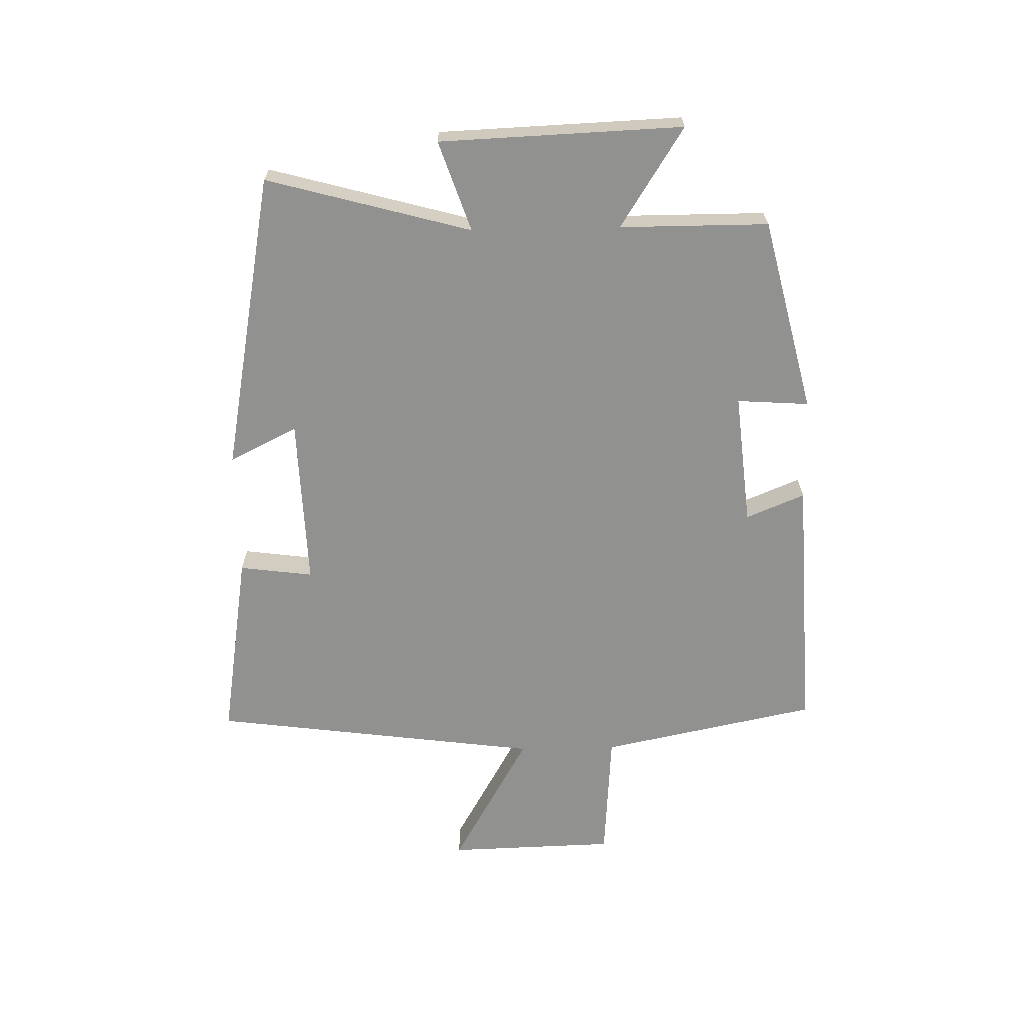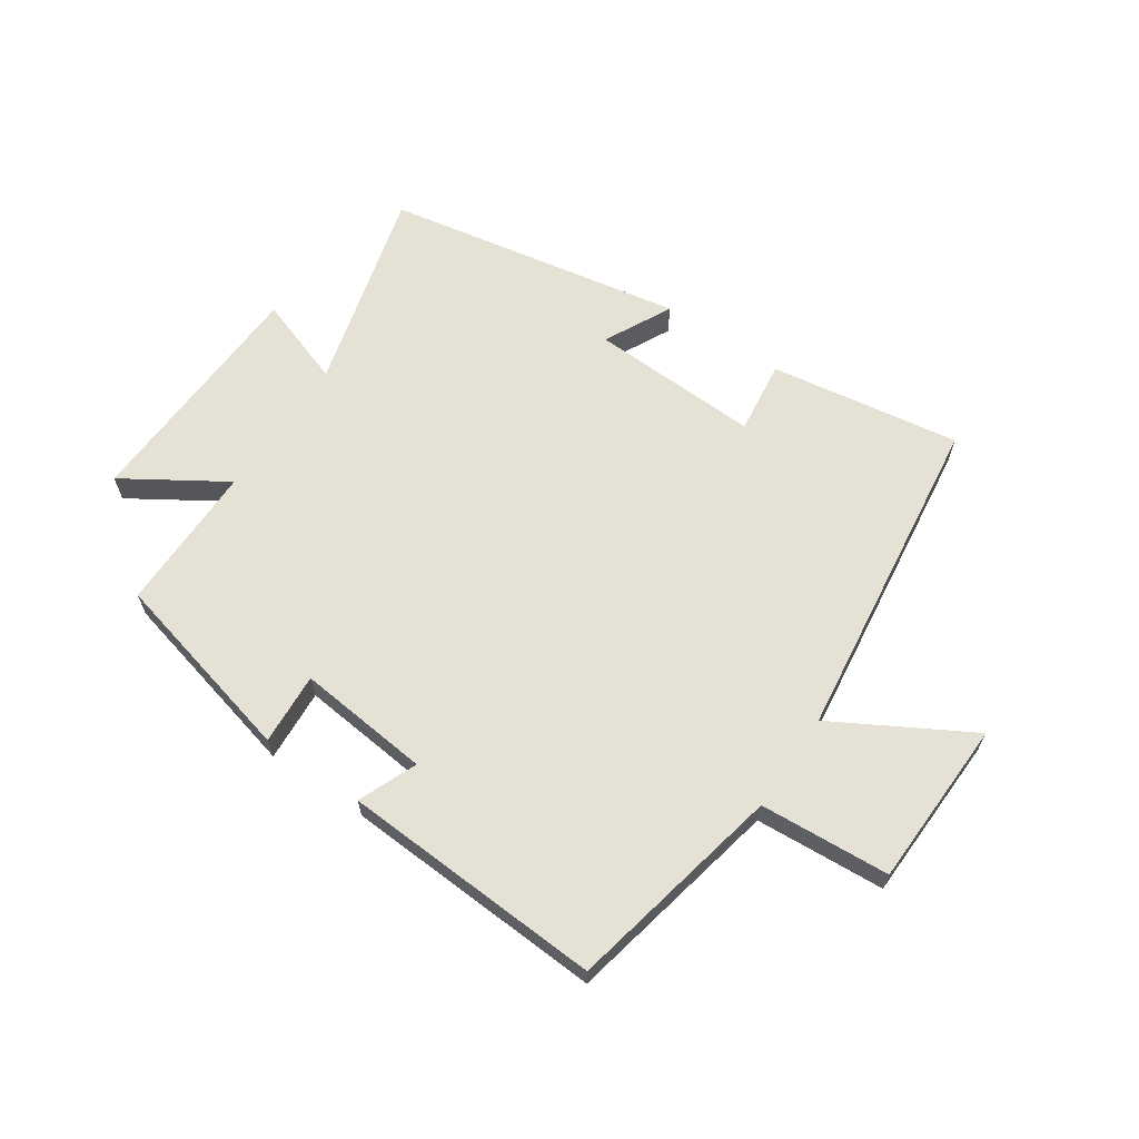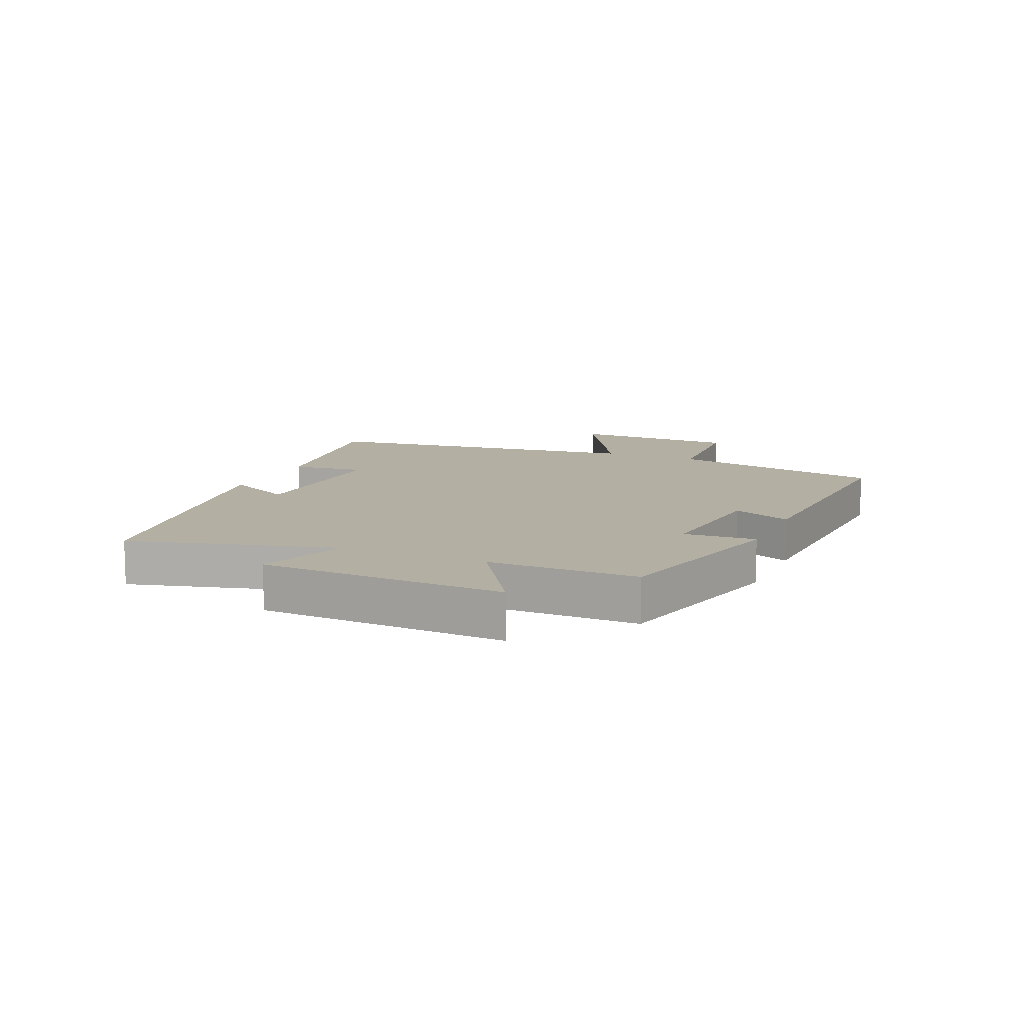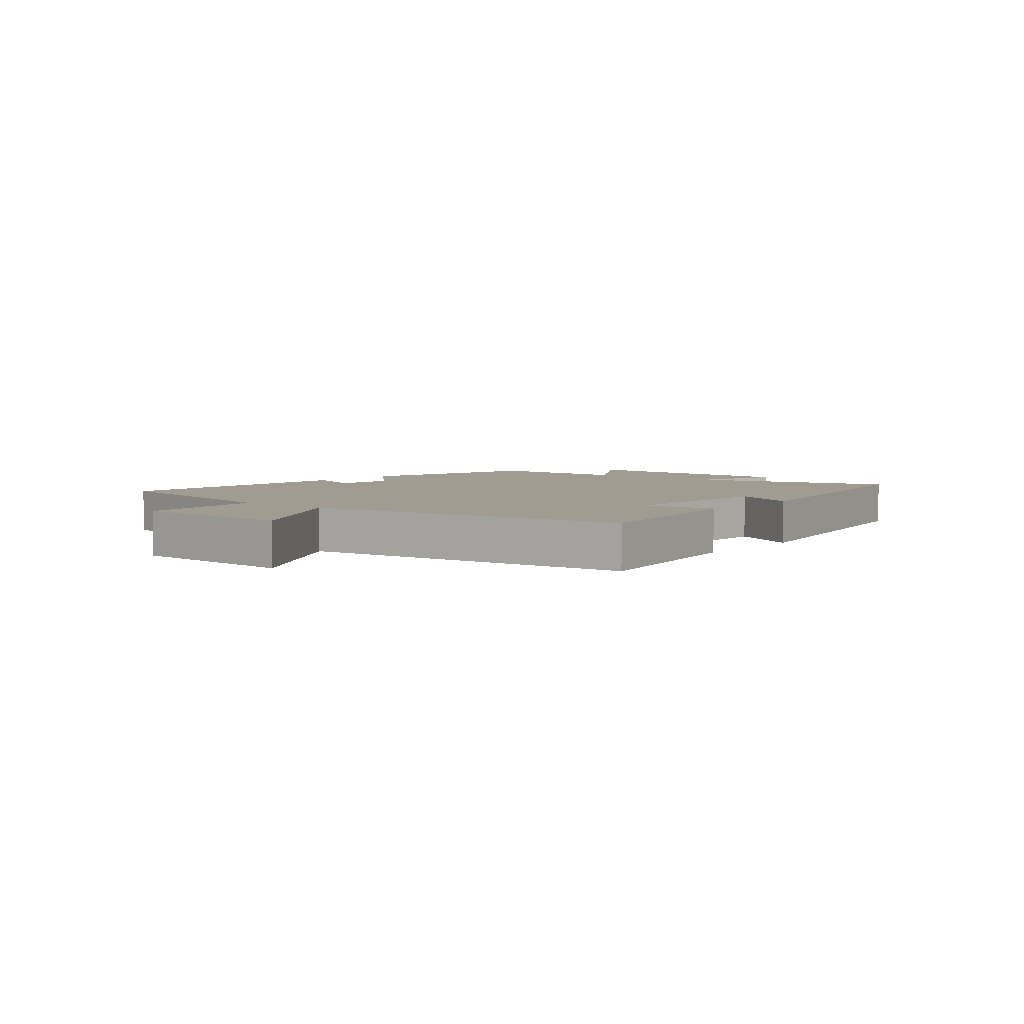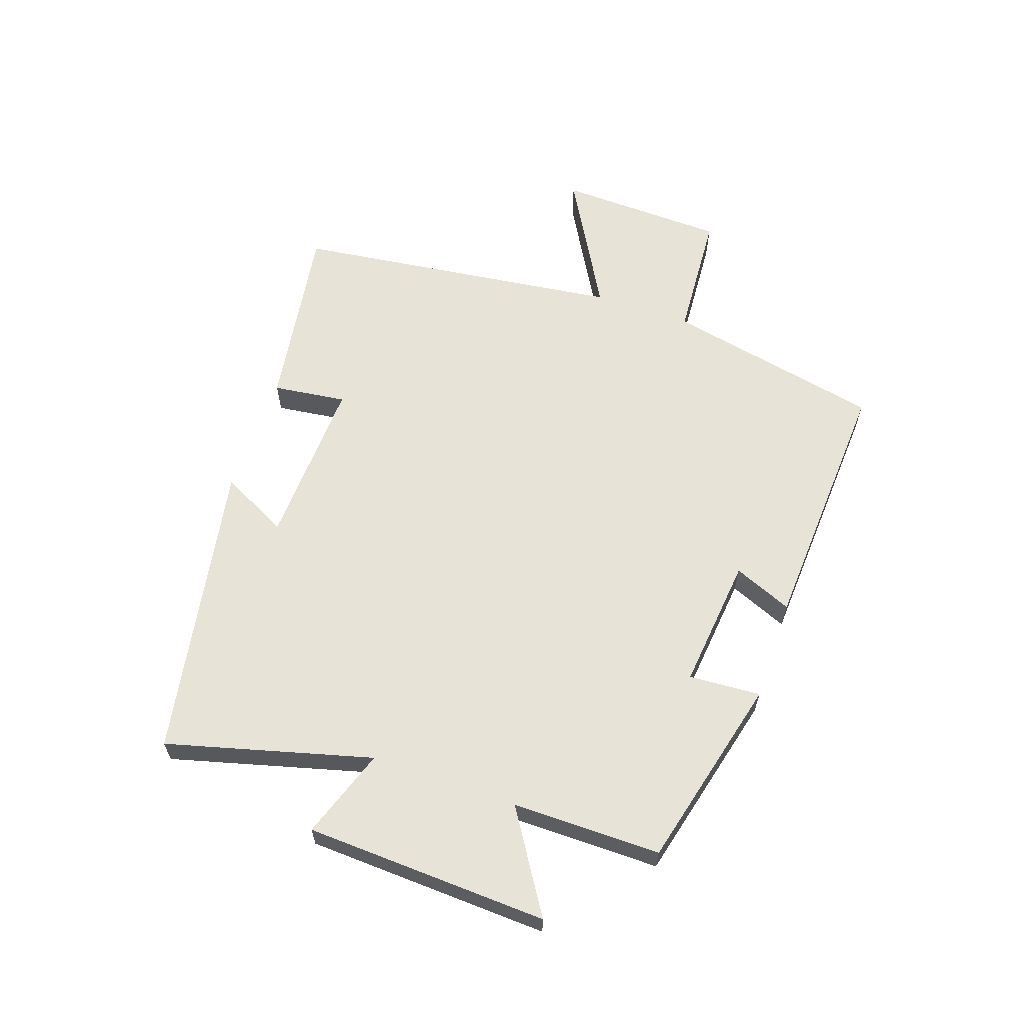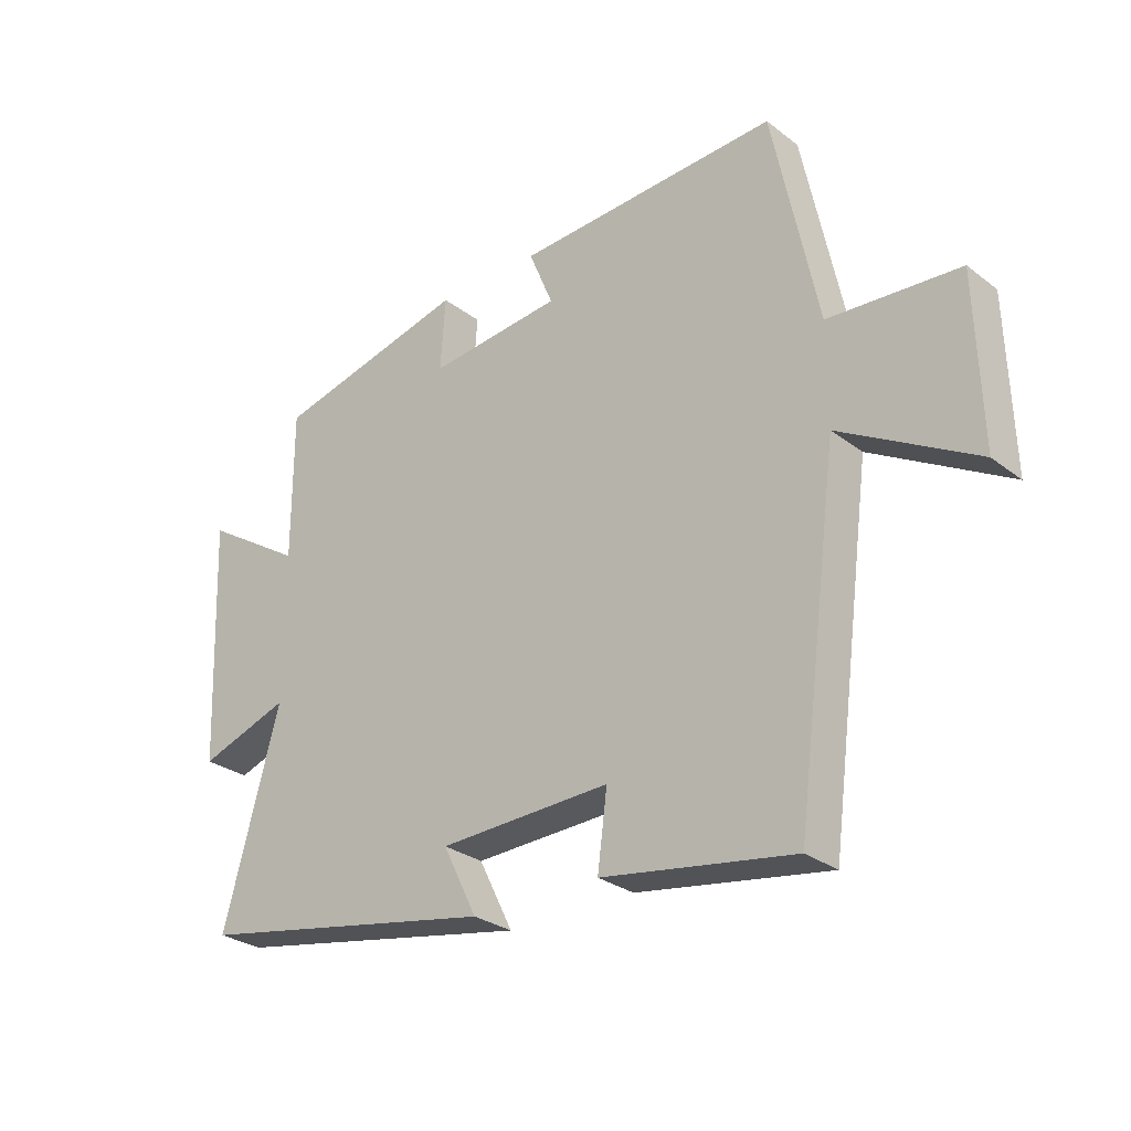
<metadata>
{"format":"obj","ext":"obj","renderer":"f3d","projection":"perspective","resolution":1024,"background":"white","views":[{"elev":-65.9,"azim":-88.8,"up":"+Y"},{"elev":64.3,"azim":34.3,"up":"+Y"},{"elev":11.2,"azim":-66.3,"up":"+Y"},{"elev":4.5,"azim":129.6,"up":"+Y"},{"elev":61.6,"azim":-70.7,"up":"+Y"},{"elev":-28.3,"azim":41.2,"up":"+Z"}]}
</metadata>
<code>
v 0.428 0.07 -0.55
v 0.113 0.07 -0.5
v 0.129 0.07 -0.378
v -0.153 0.07 -0.388
v -0.097 0.07 -0.5
v -0.592 0.07 -0.408
v -0.5 0.07 -0.07
v -0.649 0.07 -0.121
v -0.665 0.07 0.281
v -0.5 0.07 0.176
v -0.5 0.07 0.422
v -0.18 0.07 0.5
v -0.188 0.07 0.381
v 0.032 0.07 0.403
v -0.008 0.07 0.5
v 0.426 0.07 0.522
v 0.5 0.07 0.163
v 0.715 0.07 0.148
v 0.723 0.07 -0.13
v 0.5 0.07 -0.003
v 0.428 0 -0.55
v 0.113 0 -0.5
v 0.129 0 -0.378
v -0.153 0 -0.388
v -0.097 0 -0.5
v -0.592 0 -0.408
v -0.5 0 -0.07
v -0.649 0 -0.121
v -0.665 0 0.281
v -0.5 0 0.176
v -0.5 0 0.422
v -0.18 0 0.5
v -0.188 0 0.381
v 0.032 0 0.403
v -0.008 0 0.5
v 0.426 0 0.522
v 0.5 0 0.163
v 0.715 0 0.148
v 0.723 0 -0.13
v 0.5 0 -0.003
f 17 18 19 20
f 14 15 16 17
f 13 14 17 20
f 10 11 12 13
f 10 13 20 1
f 7 8 9 10
f 4 5 6 7
f 3 4 7 10
f 1 2 3
f 1 3 10
f 40 39 38 37
f 37 36 35 34
f 40 37 34 33
f 33 32 31 30
f 21 40 33 30
f 30 29 28 27
f 27 26 25 24
f 30 27 24 23
f 23 22 21
f 30 23 21
f 1 21 22 2
f 2 22 23 3
f 3 23 24 4
f 4 24 25 5
f 5 25 26 6
f 6 26 27 7
f 7 27 28 8
f 8 28 29 9
f 9 29 30 10
f 10 30 31 11
f 11 31 32 12
f 12 32 33 13
f 13 33 34 14
f 14 34 35 15
f 15 35 36 16
f 16 36 37 17
f 17 37 38 18
f 18 38 39 19
f 19 39 40 20
f 20 40 21 1

</code>
